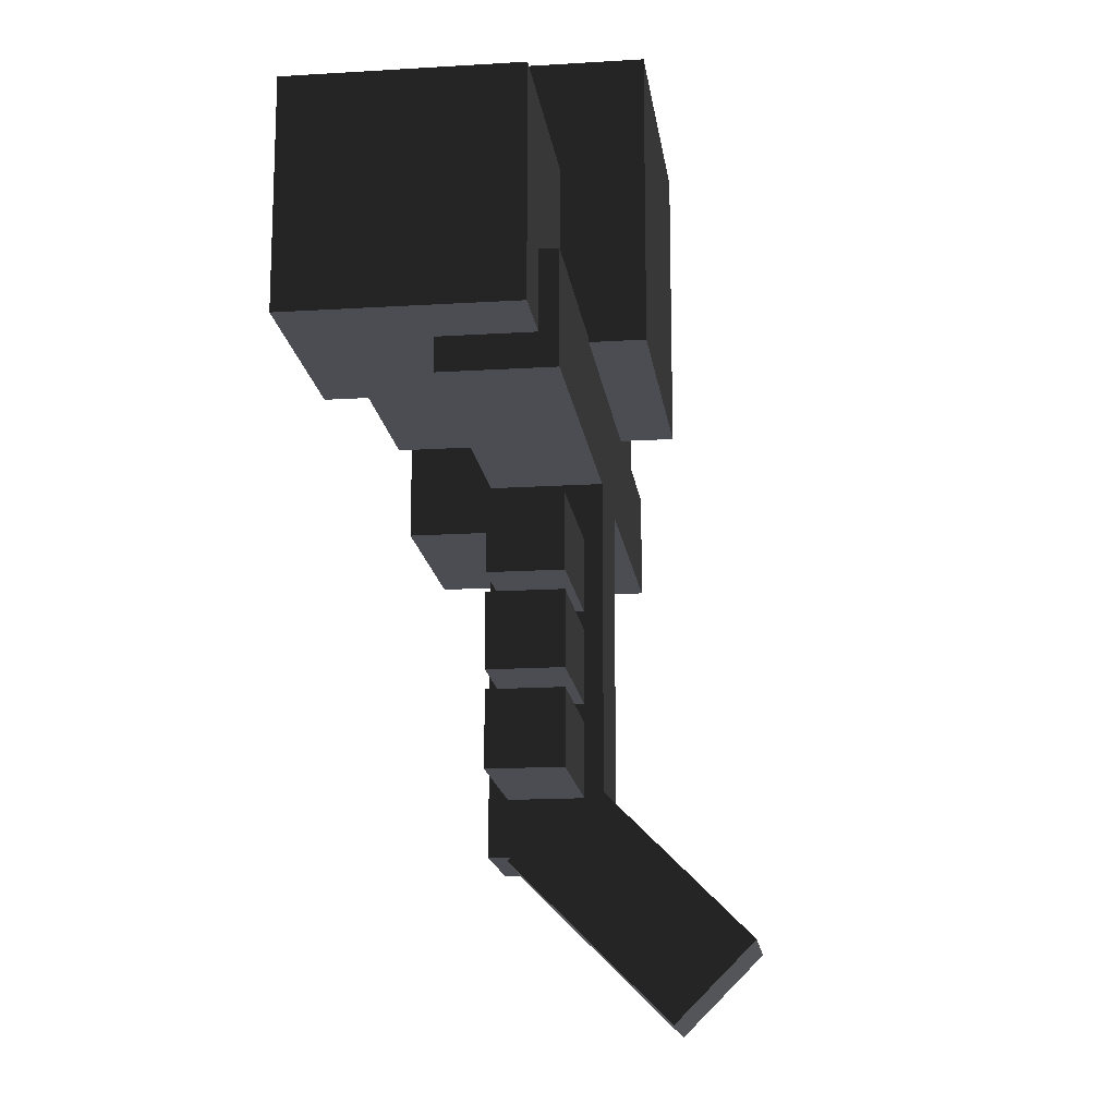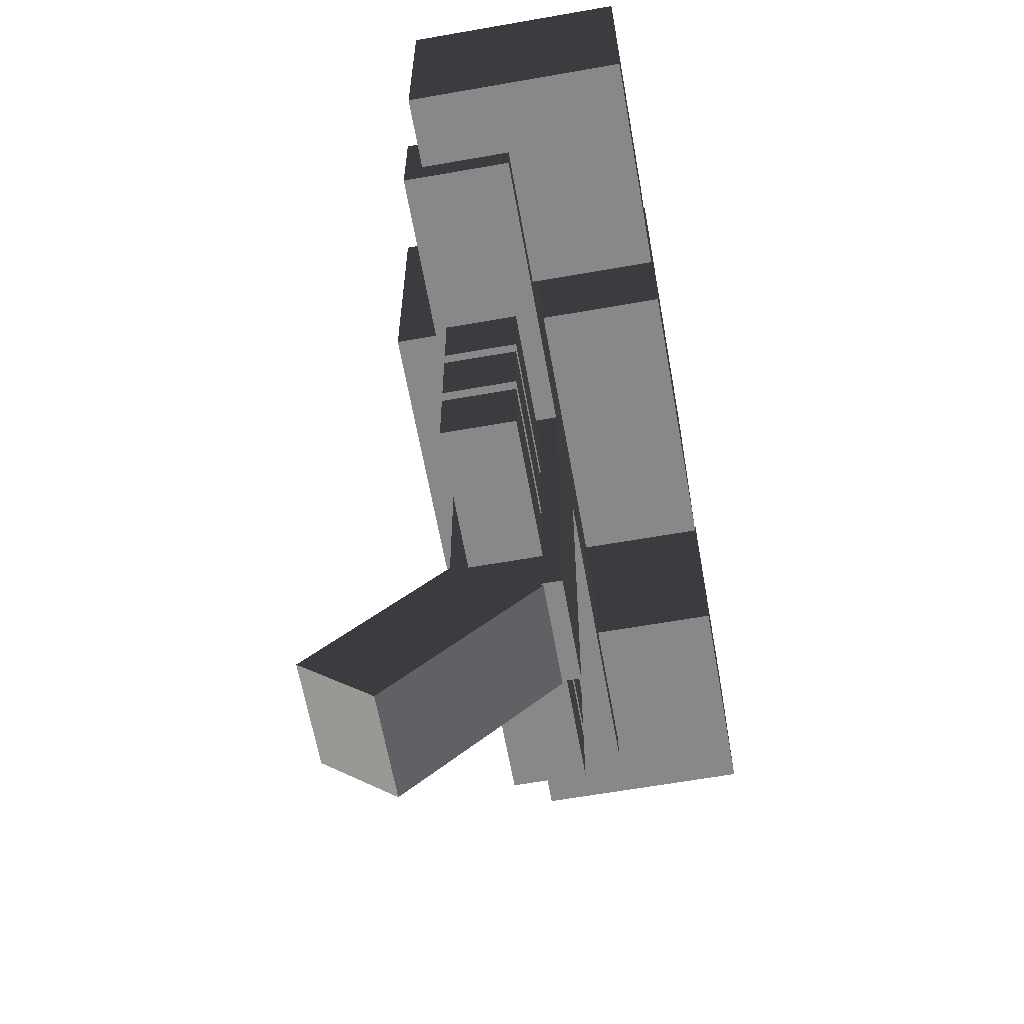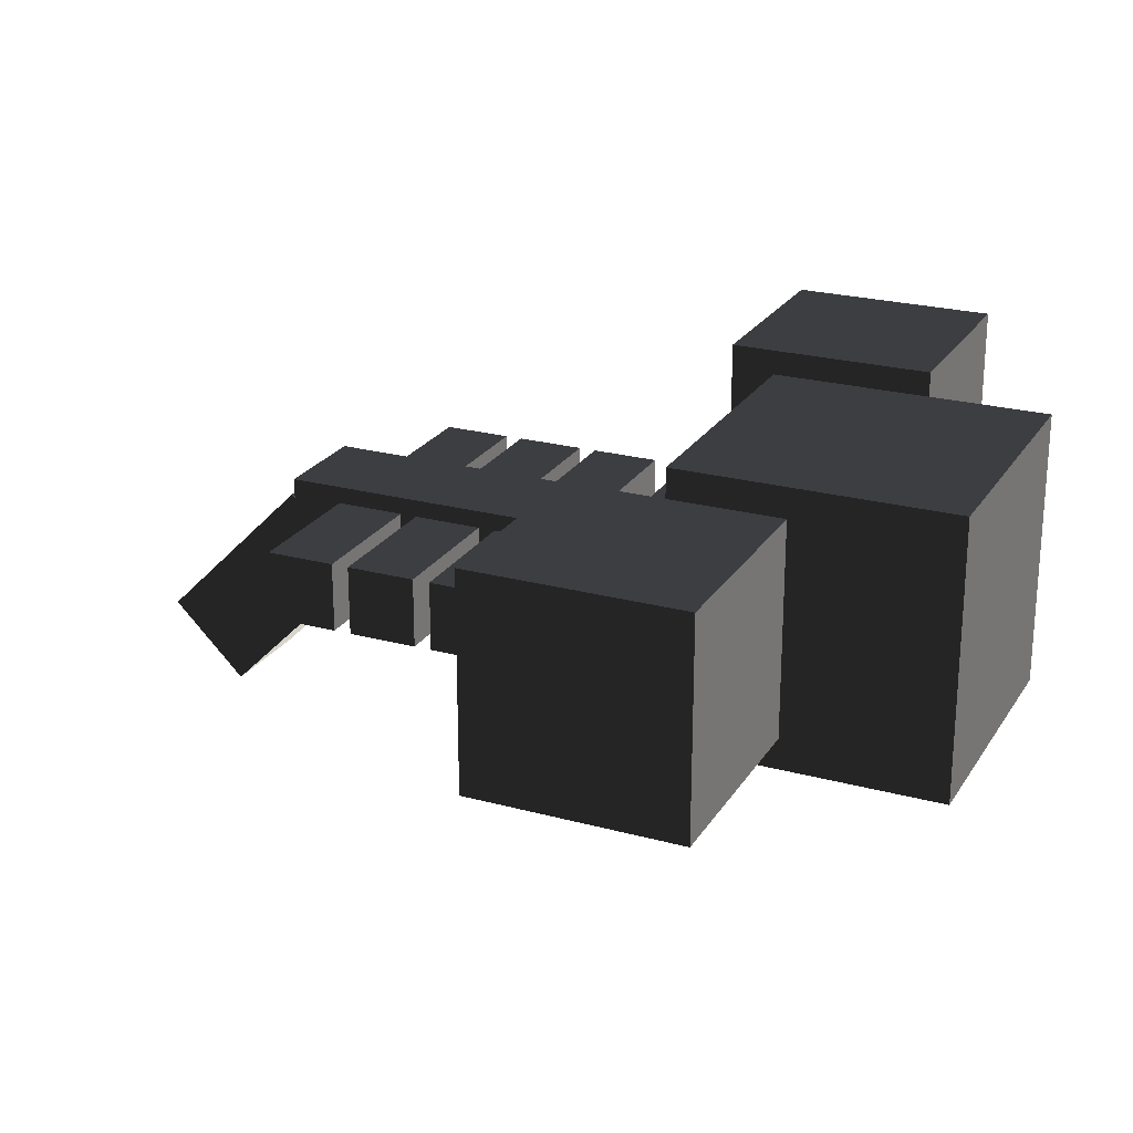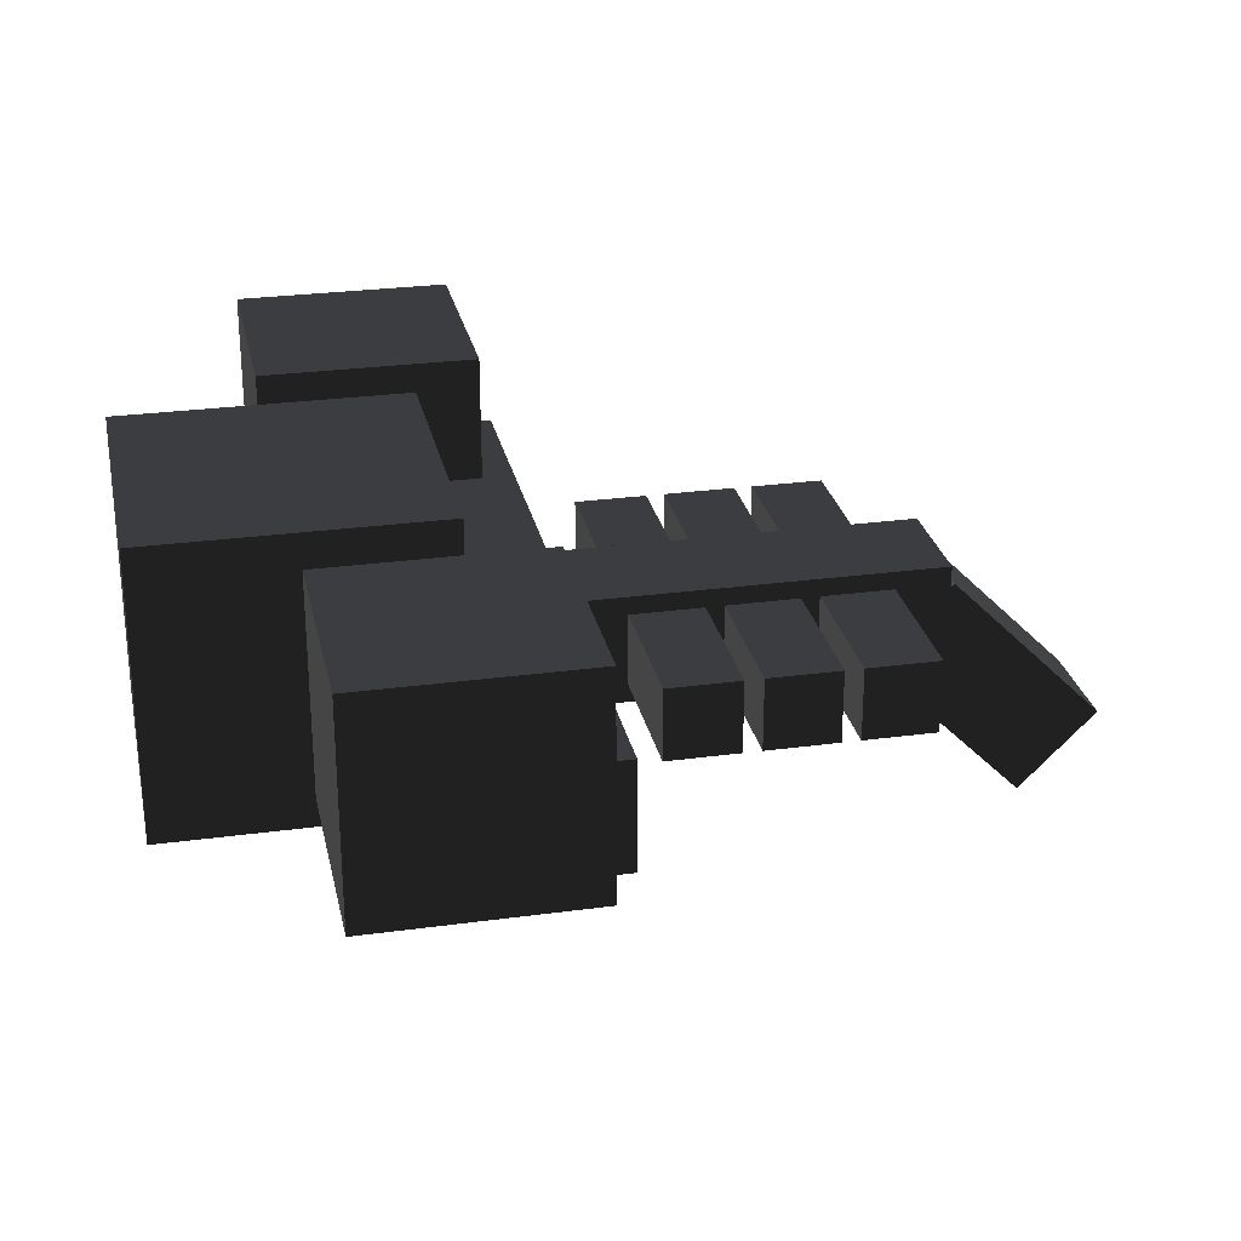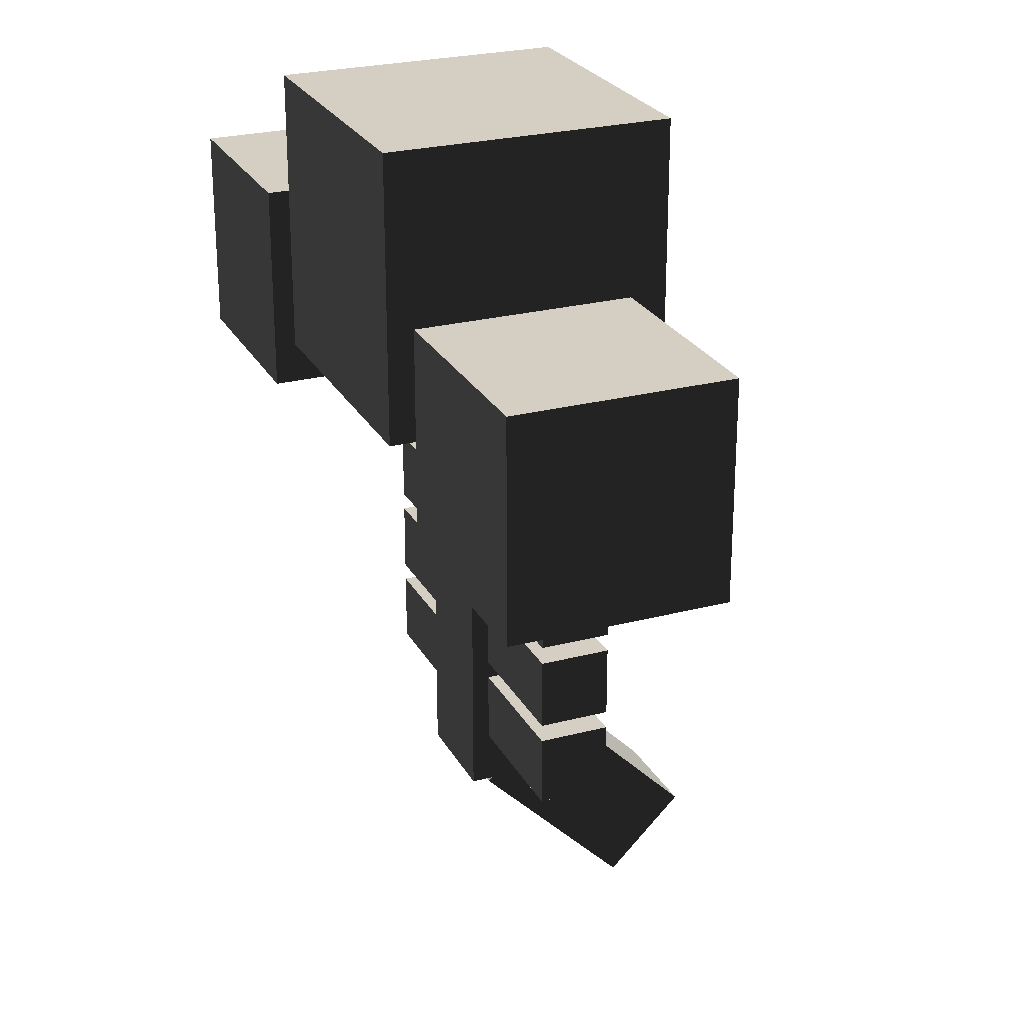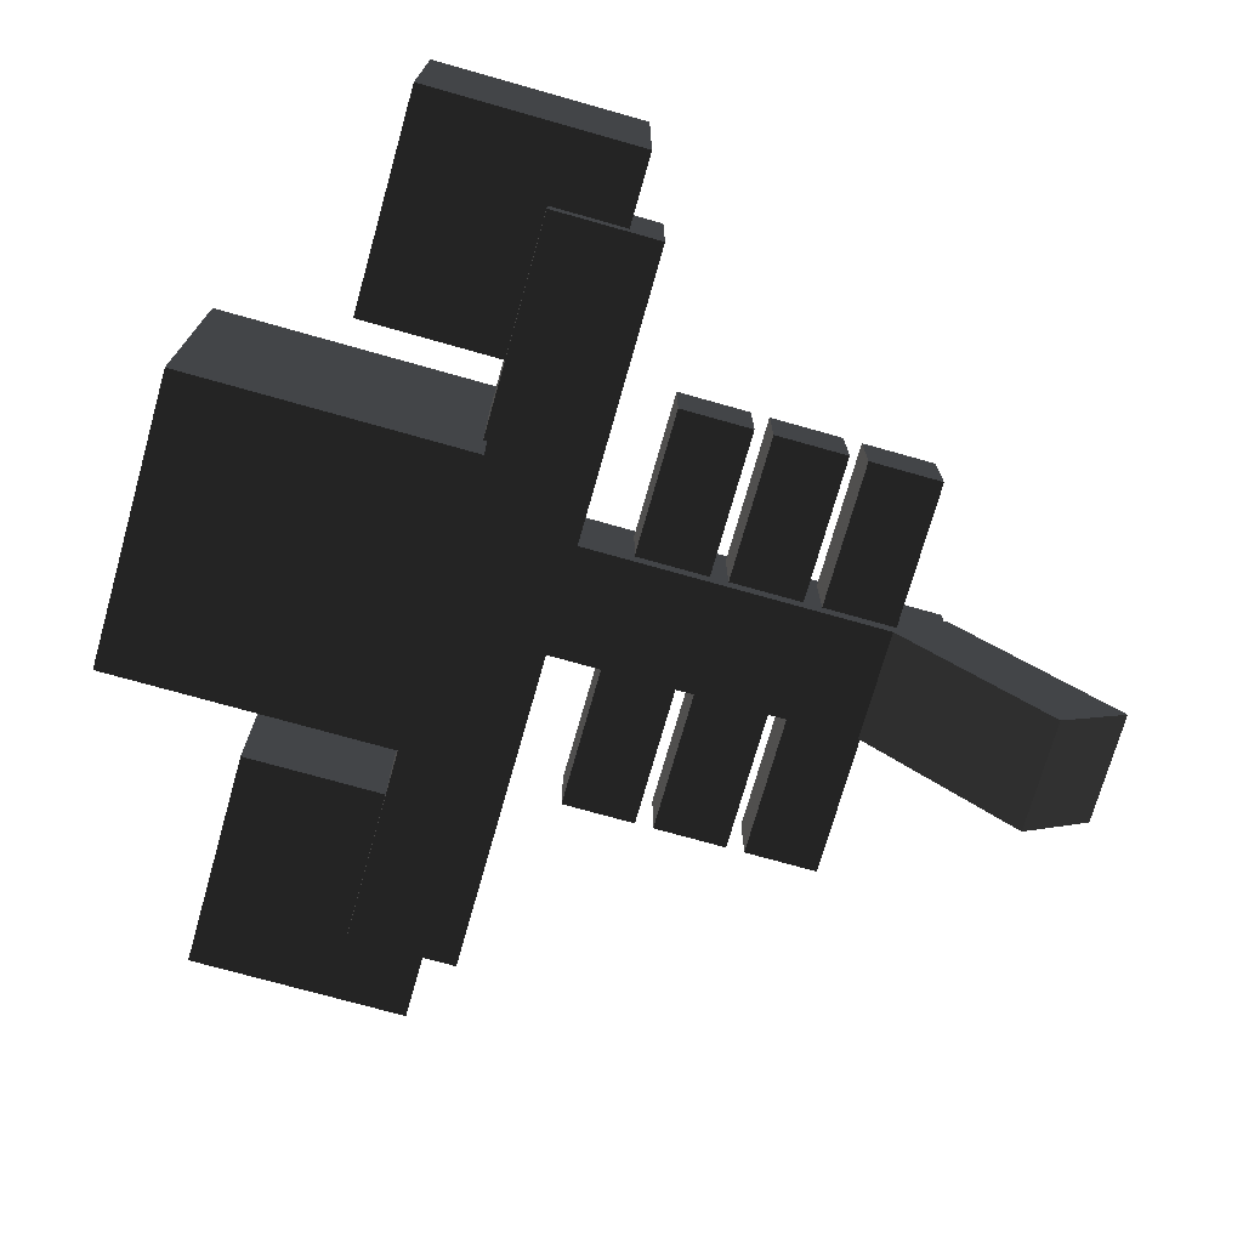
<metadata>
{"format":"obj","ext":"obj","renderer":"f3d","projection":"perspective","resolution":1024,"background":"white","views":[{"elev":-16.3,"azim":97.3,"up":"+Y"},{"elev":-62.8,"azim":-79.9,"up":"+Y"},{"elev":23.5,"azim":114.5,"up":"+Z"},{"elev":27.0,"azim":-101.9,"up":"+Z"},{"elev":25.4,"azim":67.2,"up":"+Y"},{"elev":-73.1,"azim":-105.8,"up":"+Z"}]}
</metadata>
<code>
o upperBodyPart1
v -0.625 1.256 -0.1562
v -0.625 1.256 0.03125
v -0.625 1.069 -0.1562
v -0.625 1.069 0.03125
v 0.625 1.256 0.03125
v 0.625 1.256 -0.1562
v 0.625 1.069 0.03125
v 0.625 1.069 -0.1562
f 4 7 5 2
f 3 4 2 1
f 8 3 1 6
f 7 8 6 5
f 6 1 2 5
f 7 4 3 8
o upperBodyPart2
v -0.125 1.069 -0.1562
v -0.125 1.069 0.03125
v -0.125 0.4438 -0.1562
v -0.125 0.4438 0.03125
v 0.0625 1.069 0.03125
v 0.0625 1.069 -0.1562
v 0.0625 0.4438 0.03125
v 0.0625 0.4438 -0.1562
f 12 15 13 10
f 11 12 10 9
f 16 11 9 14
f 15 16 14 13
f 14 9 10 13
f 15 12 11 16
o upperBodyPart2
v -0.375 0.975 -0.125
v -0.375 0.975 0
v -0.375 0.85 -0.125
v -0.375 0.85 0
v 0.3125 0.975 0
v 0.3125 0.975 -0.125
v 0.3125 0.85 0
v 0.3125 0.85 -0.125
f 20 23 21 18
f 19 20 18 17
f 24 19 17 22
f 23 24 22 21
f 22 17 18 21
f 23 20 19 24
o upperBodyPart2
v -0.375 0.8187 -0.125
v -0.375 0.8187 0
v -0.375 0.6937 -0.125
v -0.375 0.6937 0
v 0.3125 0.8187 0
v 0.3125 0.8187 -0.125
v 0.3125 0.6937 0
v 0.3125 0.6937 -0.125
f 28 31 29 26
f 27 28 26 25
f 32 27 25 30
f 31 32 30 29
f 30 25 26 29
f 31 28 27 32
o upperBodyPart2
v -0.375 0.6625 -0.125
v -0.375 0.6625 0
v -0.375 0.5375 -0.125
v -0.375 0.5375 0
v 0.3125 0.6625 0
v 0.3125 0.6625 -0.125
v 0.3125 0.5375 0
v 0.3125 0.5375 -0.125
f 36 39 37 34
f 35 36 34 33
f 40 35 33 38
f 39 40 38 37
f 38 33 34 37
f 39 36 35 40
o upperBodyPart3
v -0.125 0.5701 -0.1326
v -0.125 0.4375 0
v -0.125 0.3049 -0.3977
v -0.125 0.1723 -0.2652
v 0.0625 0.4375 0
v 0.0625 0.5701 -0.1326
v 0.0625 0.1723 -0.2652
v 0.0625 0.3049 -0.3977
f 44 47 45 42
f 43 44 42 41
f 48 43 41 46
f 47 48 46 45
f 46 41 42 45
f 47 44 43 48
o head1
v -0.25 1.75 -0.25
v -0.25 1.75 0.25
v -0.25 1.25 -0.25
v -0.25 1.25 0.25
v 0.25 1.75 0.25
v 0.25 1.75 -0.25
v 0.25 1.25 0.25
v 0.25 1.25 -0.25
f 52 55 53 50
f 51 52 50 49
f 56 51 49 54
f 55 56 54 53
f 54 49 50 53
f 55 52 51 56
o head2
v -0.75 1.5 -0.125
v -0.75 1.5 0.25
v -0.75 1.125 -0.125
v -0.75 1.125 0.25
v -0.375 1.5 0.25
v -0.375 1.5 -0.125
v -0.375 1.125 0.25
v -0.375 1.125 -0.125
f 60 63 61 58
f 59 60 58 57
f 64 59 57 62
f 63 64 62 61
f 62 57 58 61
f 63 60 59 64
o head3
v 0.375 1.5 -0.125
v 0.375 1.5 0.25
v 0.375 1.125 -0.125
v 0.375 1.125 0.25
v 0.75 1.5 0.25
v 0.75 1.5 -0.125
v 0.75 1.125 0.25
v 0.75 1.125 -0.125
f 68 71 69 66
f 67 68 66 65
f 72 67 65 70
f 71 72 70 69
f 70 65 66 69
f 71 68 67 72

</code>
